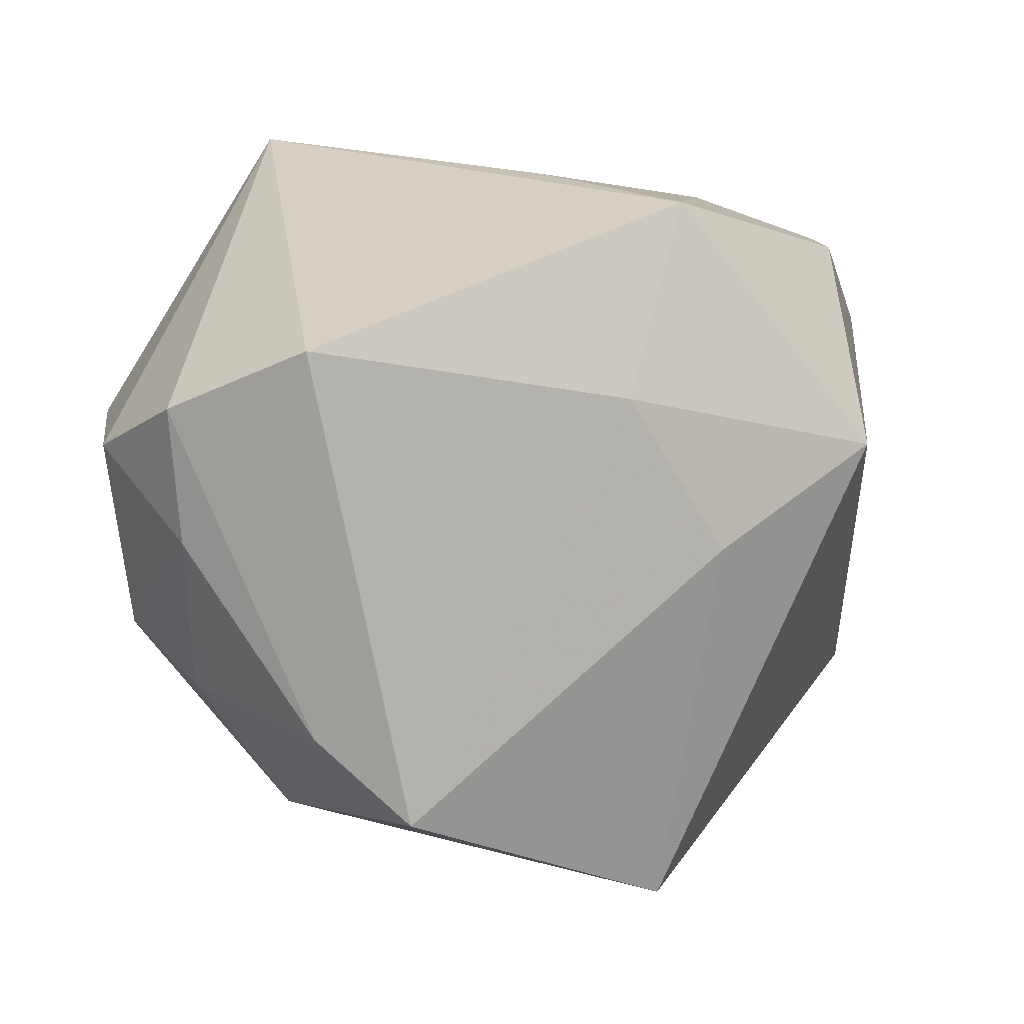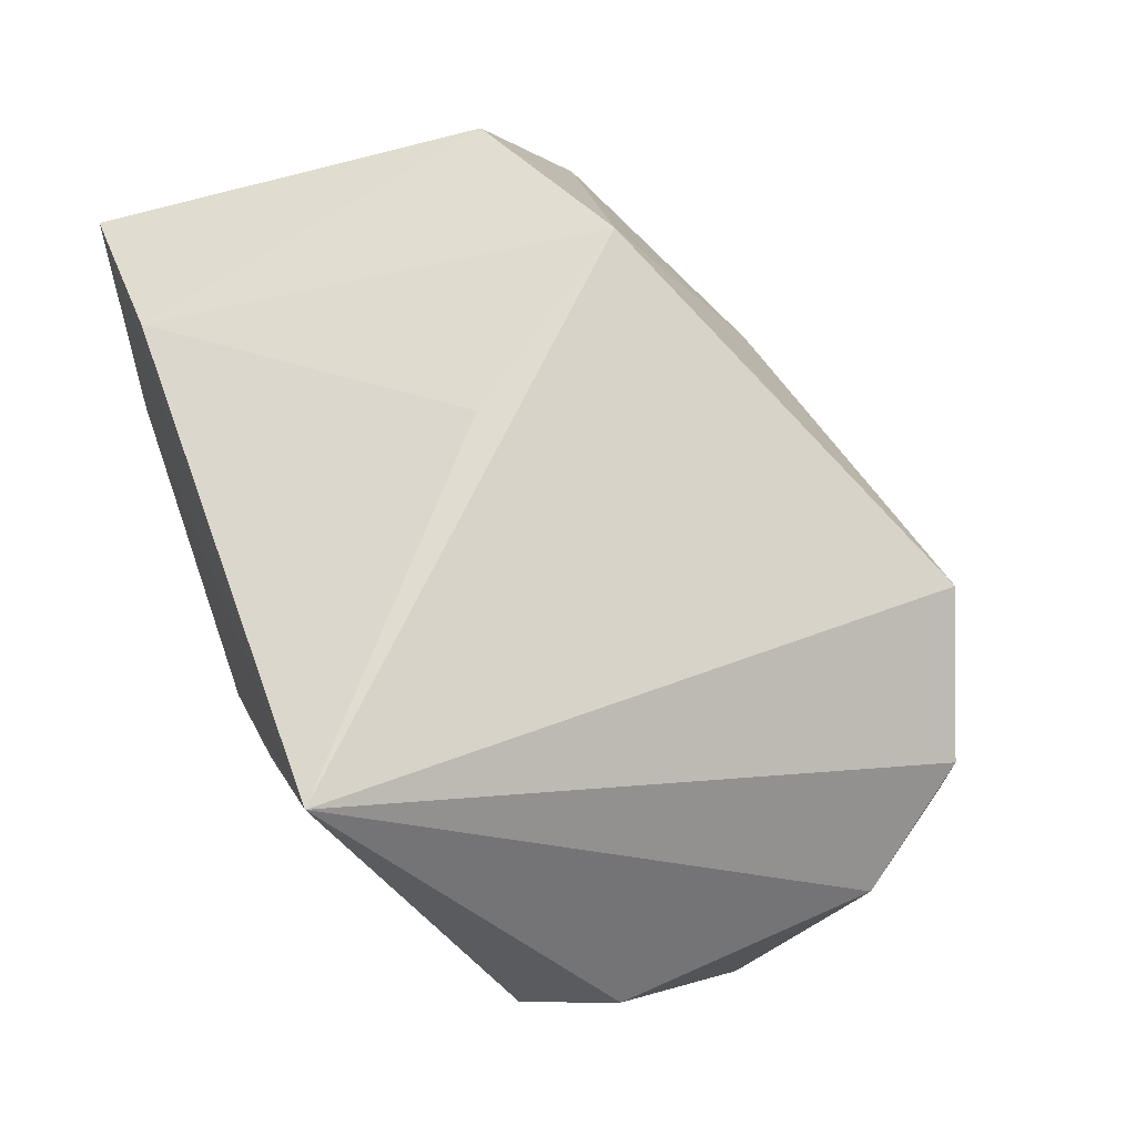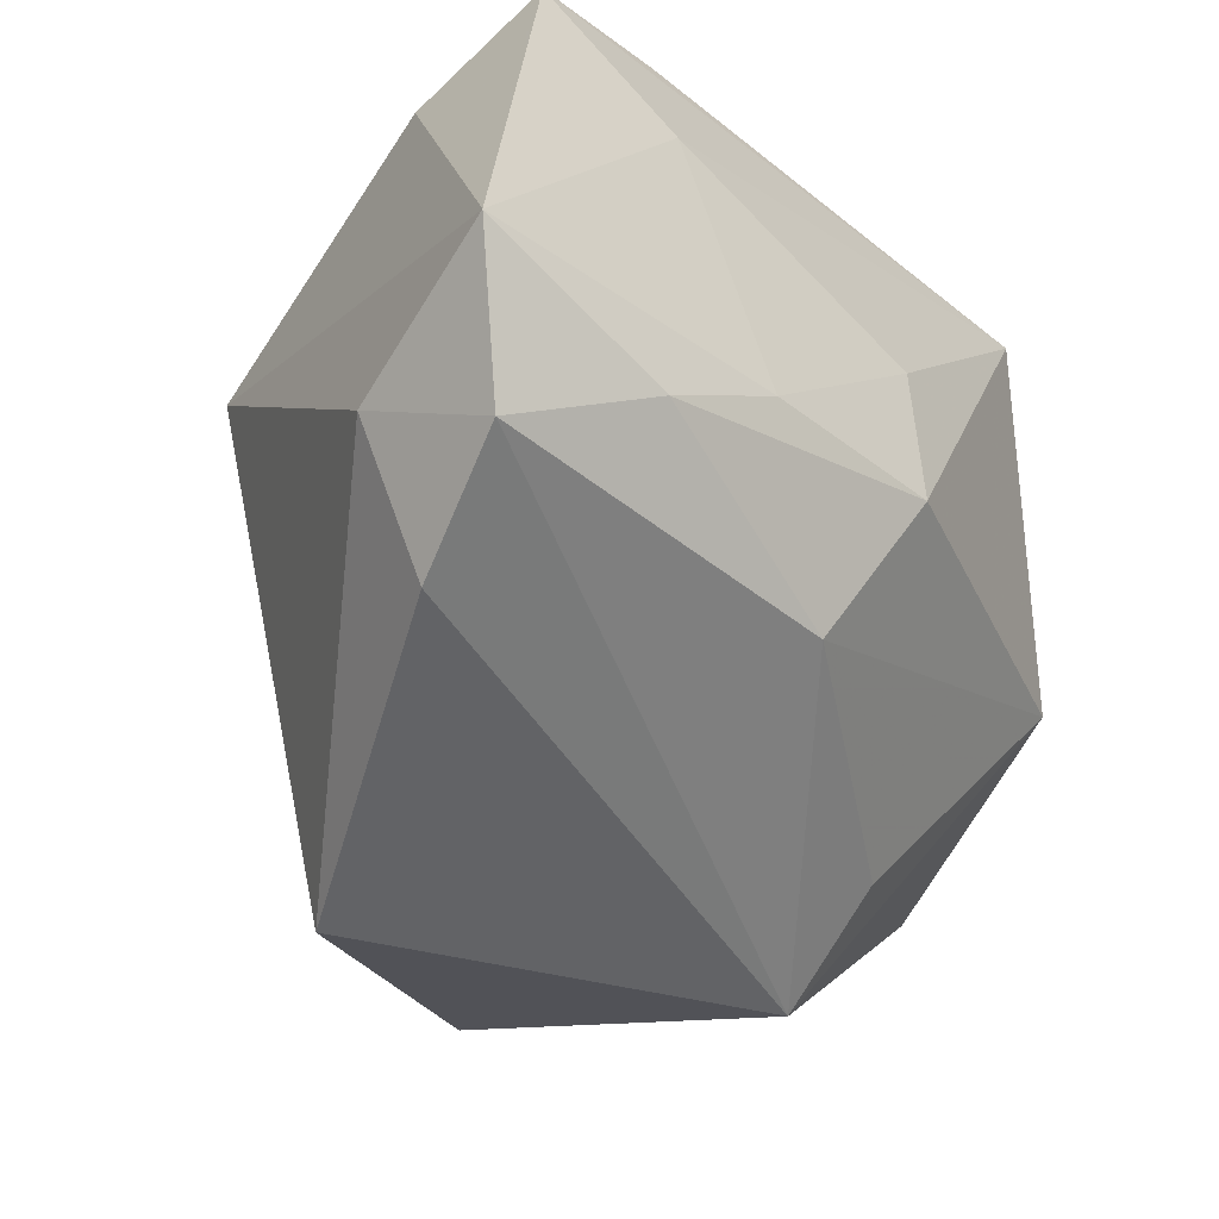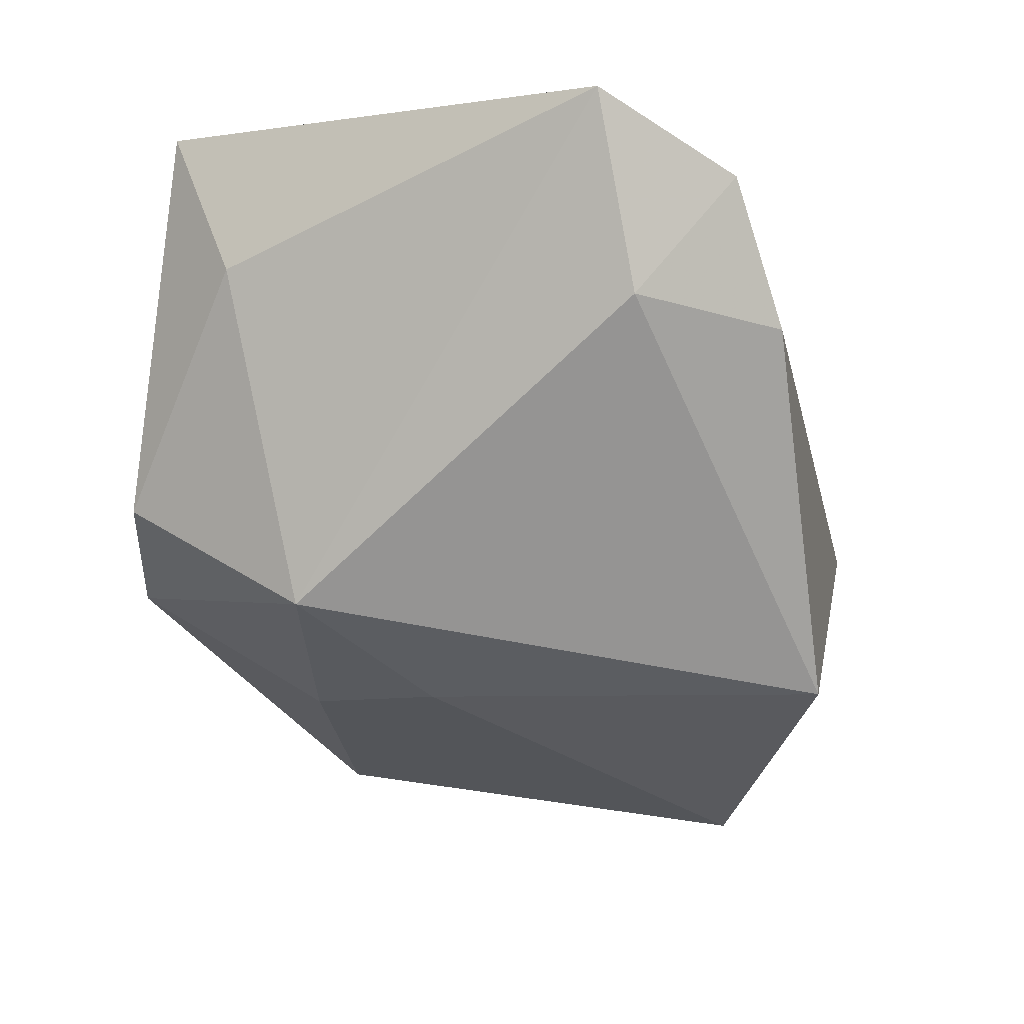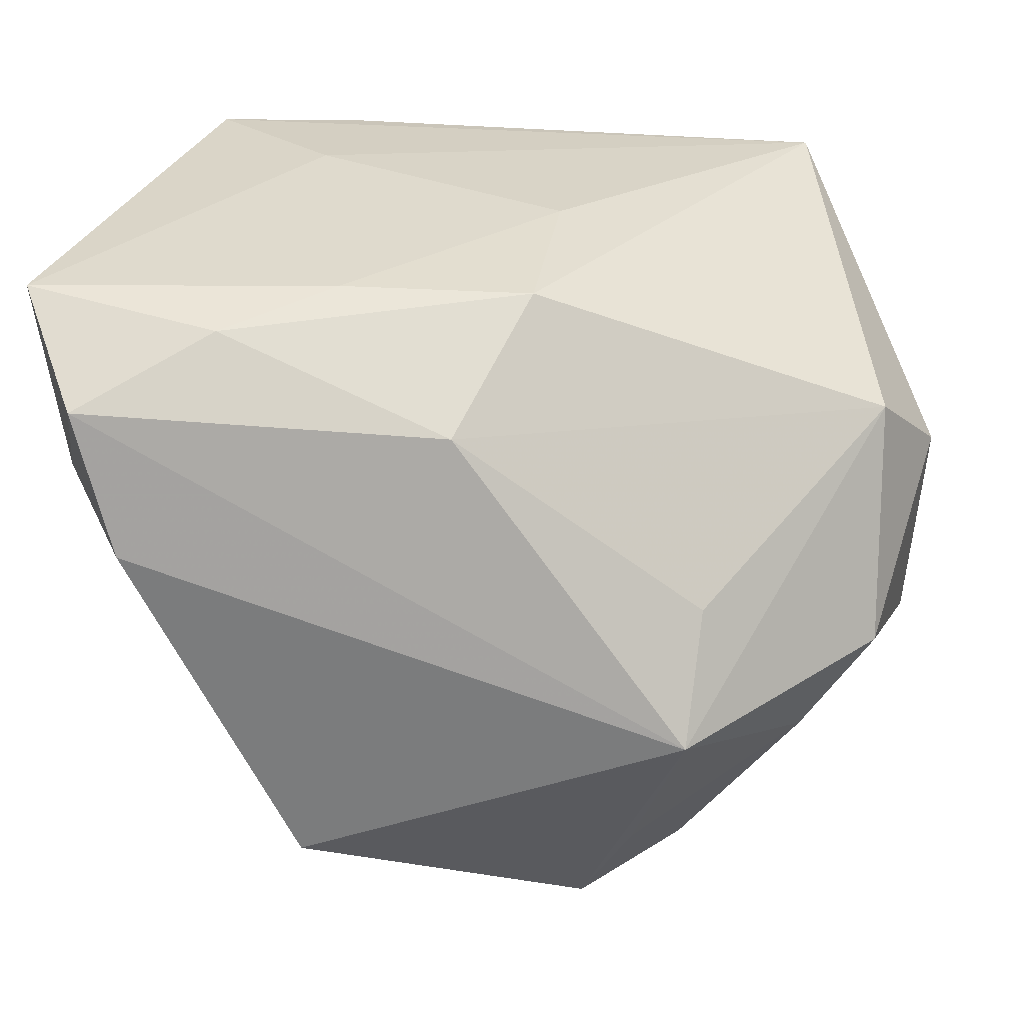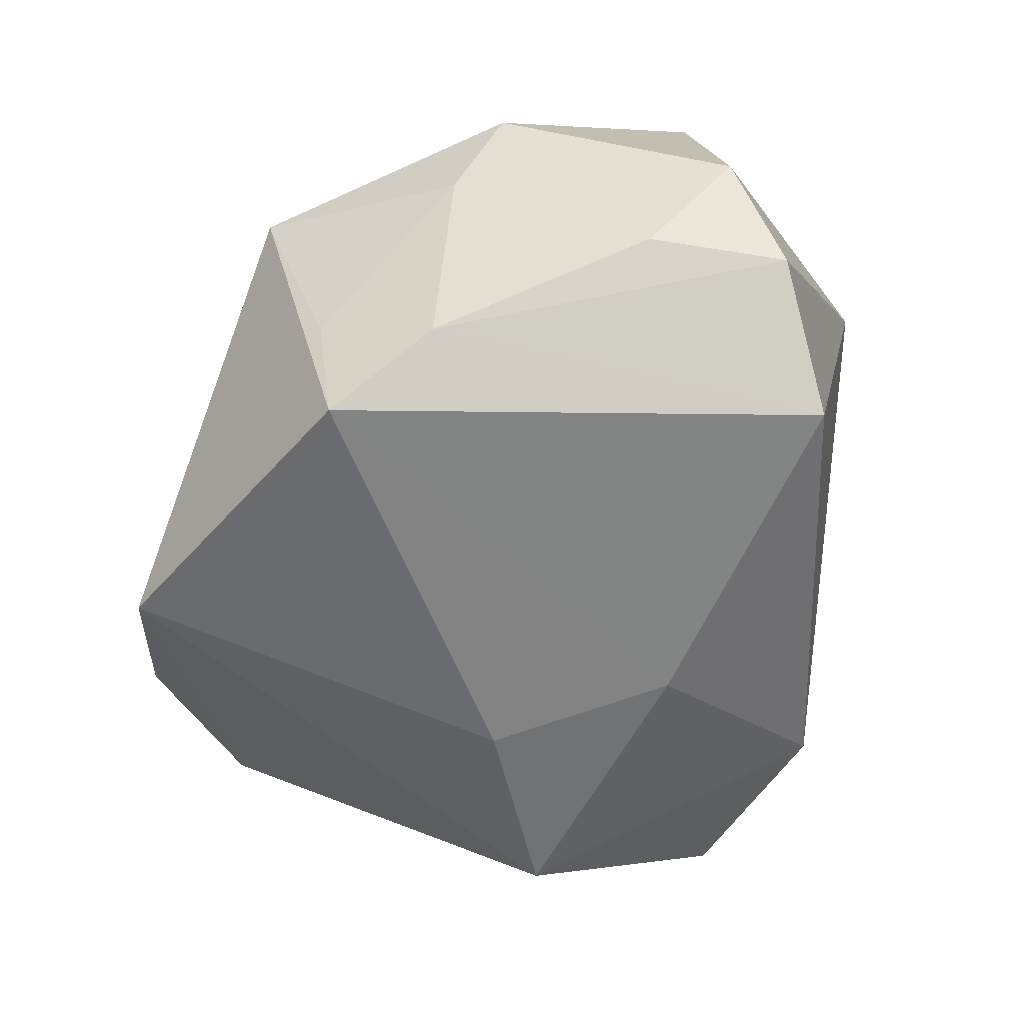
<metadata>
{"format":"obj","ext":"obj","renderer":"f3d","projection":"perspective","resolution":1024,"background":"white","views":[{"elev":18.7,"azim":175.0,"up":"+Y"},{"elev":69.6,"azim":71.0,"up":"+Y"},{"elev":-52.1,"azim":-43.2,"up":"+Y"},{"elev":-7.1,"azim":-73.0,"up":"+Z"},{"elev":32.4,"azim":13.8,"up":"+Z"},{"elev":-78.0,"azim":77.4,"up":"+Z"}]}
</metadata>
<code>
v 0.0401 0.007489 0.005346
v 0.0236 0.03078 0.02415
v -0.007859 0.01534 -0.02237
v -0.03818 -0.02038 0.02579
v -0.03476 -0.02254 0.009194
v -0.01107 -0.01537 0.02653
v -0.02861 0.02503 -0.006288
v 0.03157 0.004164 -0.02548
v -0.03576 0.01321 0.01338
v 0.03234 0.01622 -0.02505
v 0.004396 0.003508 0.02682
v -0.03376 0.019 0.02573
v 0.001442 -0.0247 0.01812
v 0.02329 -0.02233 0.002552
v 0.03161 -0.01335 -0.01489
v 0.005507 -0.0119 0.02609
v 0.03595 -0.0004617 0.01256
v -0.02048 0.01045 0.02682
v 0.03873 0.01046 -0.01609
v 0.01246 -0.01946 -0.03424
v -0.002169 0.03078 0.002567
v -0.01118 -0.03309 -0.02249
v -0.02647 -0.03312 0.00716
v -0.01642 0.00102 -0.02248
v 0.02342 -0.02946 -0.007363
v -0.02112 0.02382 0.0249
v -0.03086 -0.03029 0.01937
v 0.03763 -0.01025 -0.006427
v 0.02038 0.02206 -0.02895
v -0.02 -0.02236 0.02456
v -0.01355 0.03078 -0.01257
v 0.01763 -0.02203 -0.02433
v -0.03107 0.008374 -0.01512
v 0.02061 -0.01242 -0.03096
f 33 22 5
f 5 4 33
f 26 12 2
f 31 2 29
f 4 5 27
f 33 4 9
f 4 12 9
f 13 27 25
f 22 20 25
f 24 22 33
f 24 20 22
f 16 13 17
f 17 2 16
f 7 12 26
f 26 31 7
f 7 9 12
f 7 31 33
f 33 9 7
f 26 2 21
f 21 31 26
f 2 31 21
f 23 5 22
f 23 27 5
f 22 25 23
f 23 25 27
f 17 13 14
f 14 25 17
f 13 25 14
f 17 25 28
f 28 25 15
f 15 8 28
f 15 25 32
f 32 25 20
f 29 20 3
f 20 24 3
f 3 24 33
f 33 31 3
f 3 31 29
f 34 8 15
f 15 32 34
f 34 32 20
f 34 20 29
f 19 28 8
f 18 2 12
f 18 12 4
f 4 6 18
f 10 19 8
f 10 34 29
f 8 34 10
f 29 2 10
f 2 19 10
f 1 2 17
f 1 19 2
f 17 28 1
f 28 19 1
f 13 16 30
f 16 6 30
f 30 27 13
f 4 27 30
f 30 6 4
f 11 6 16
f 11 18 6
f 11 16 2
f 2 18 11

</code>
